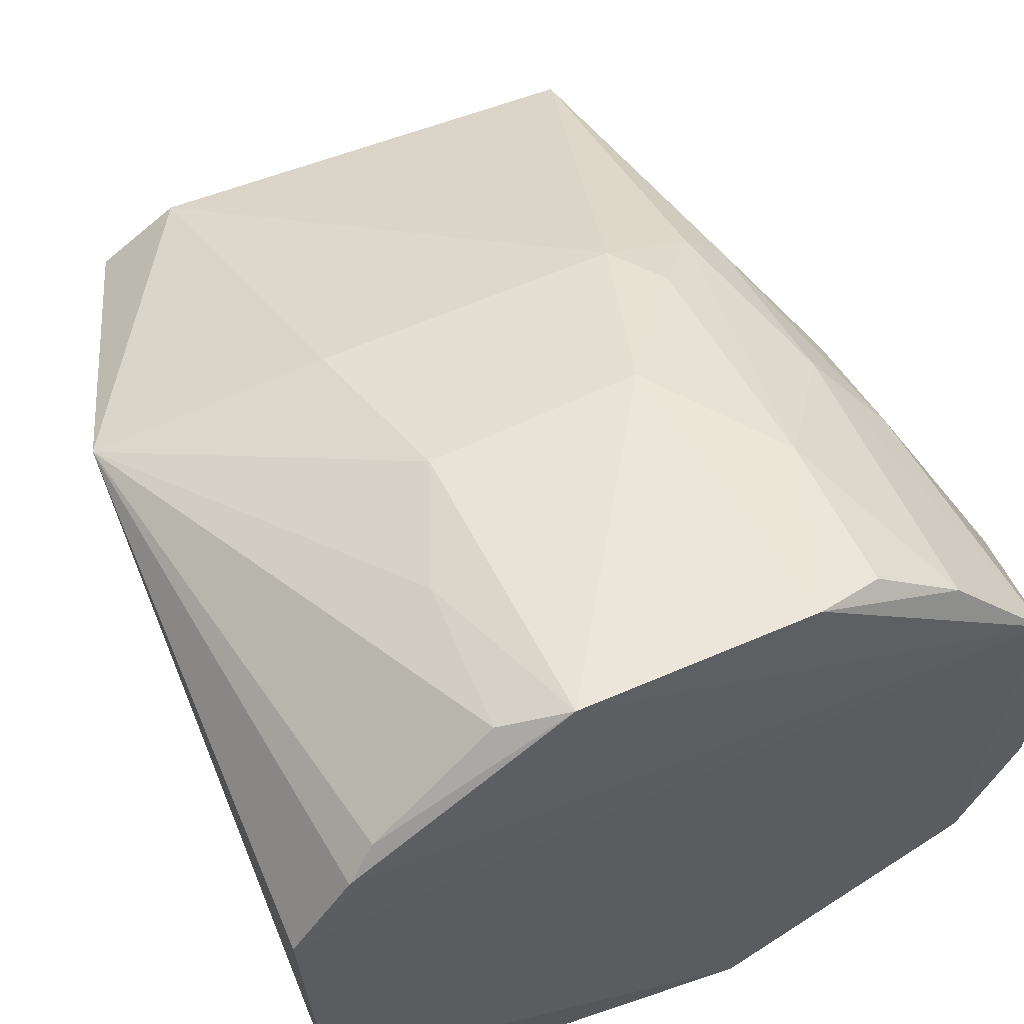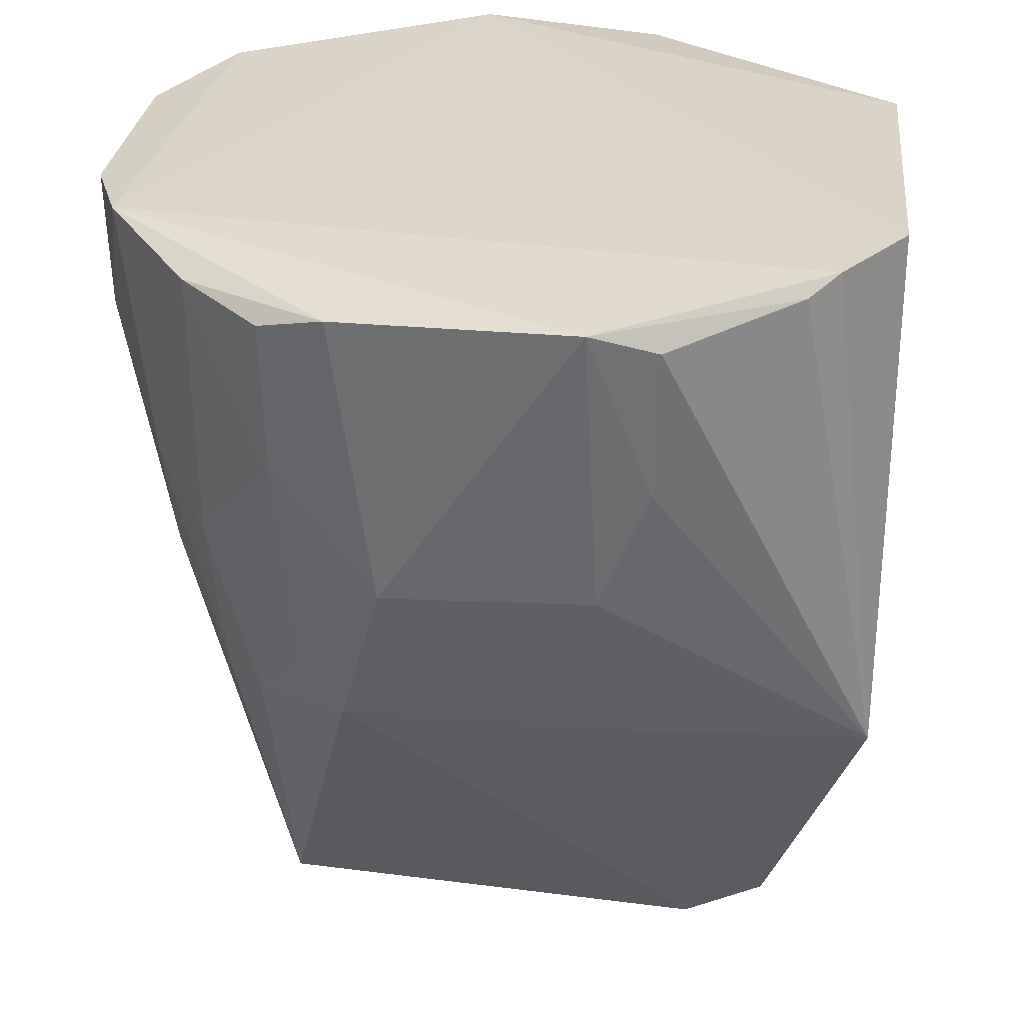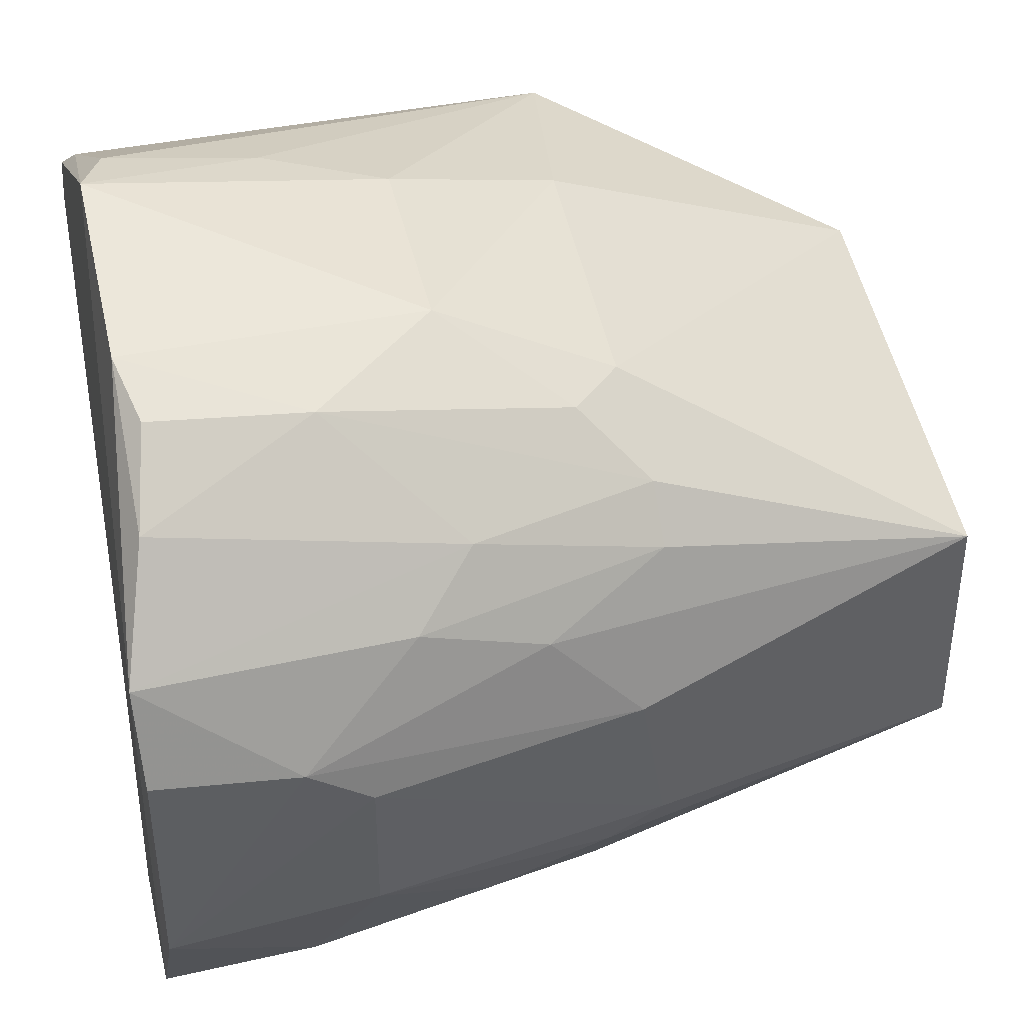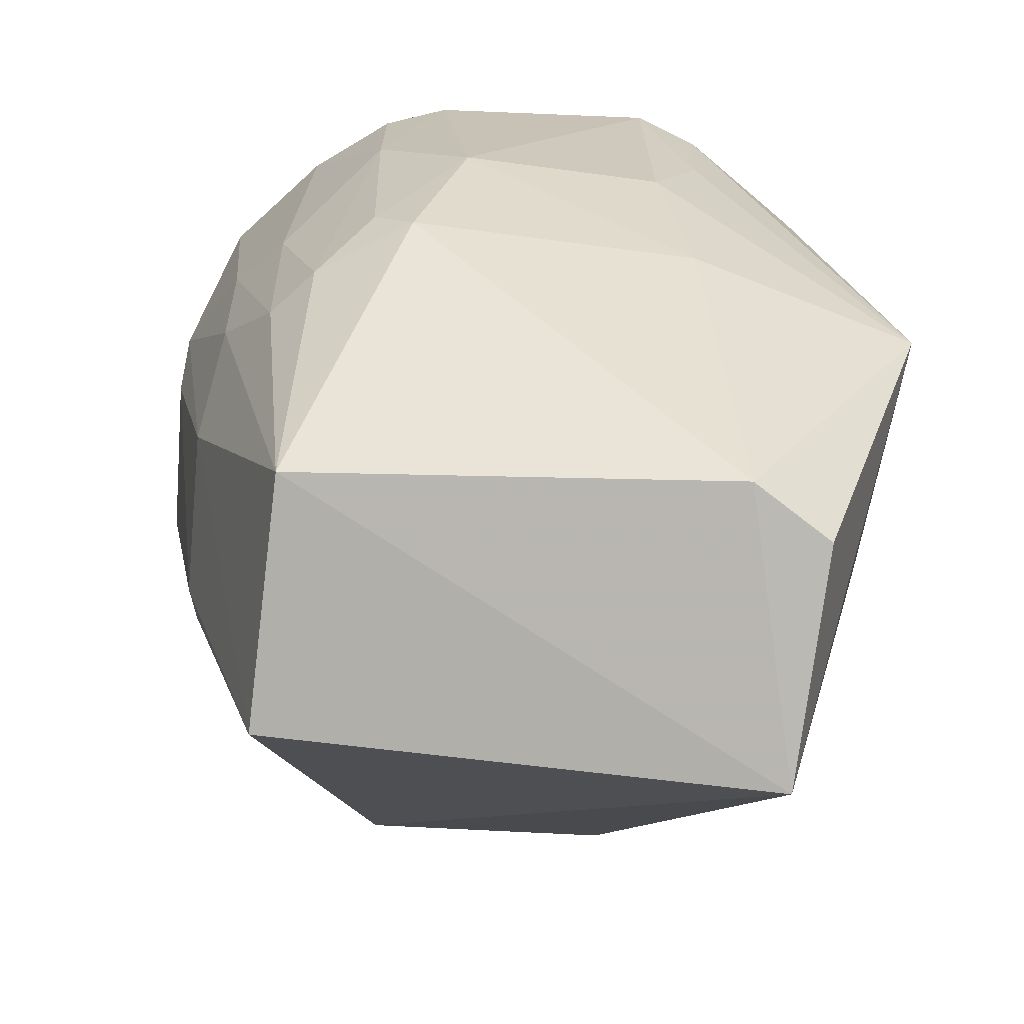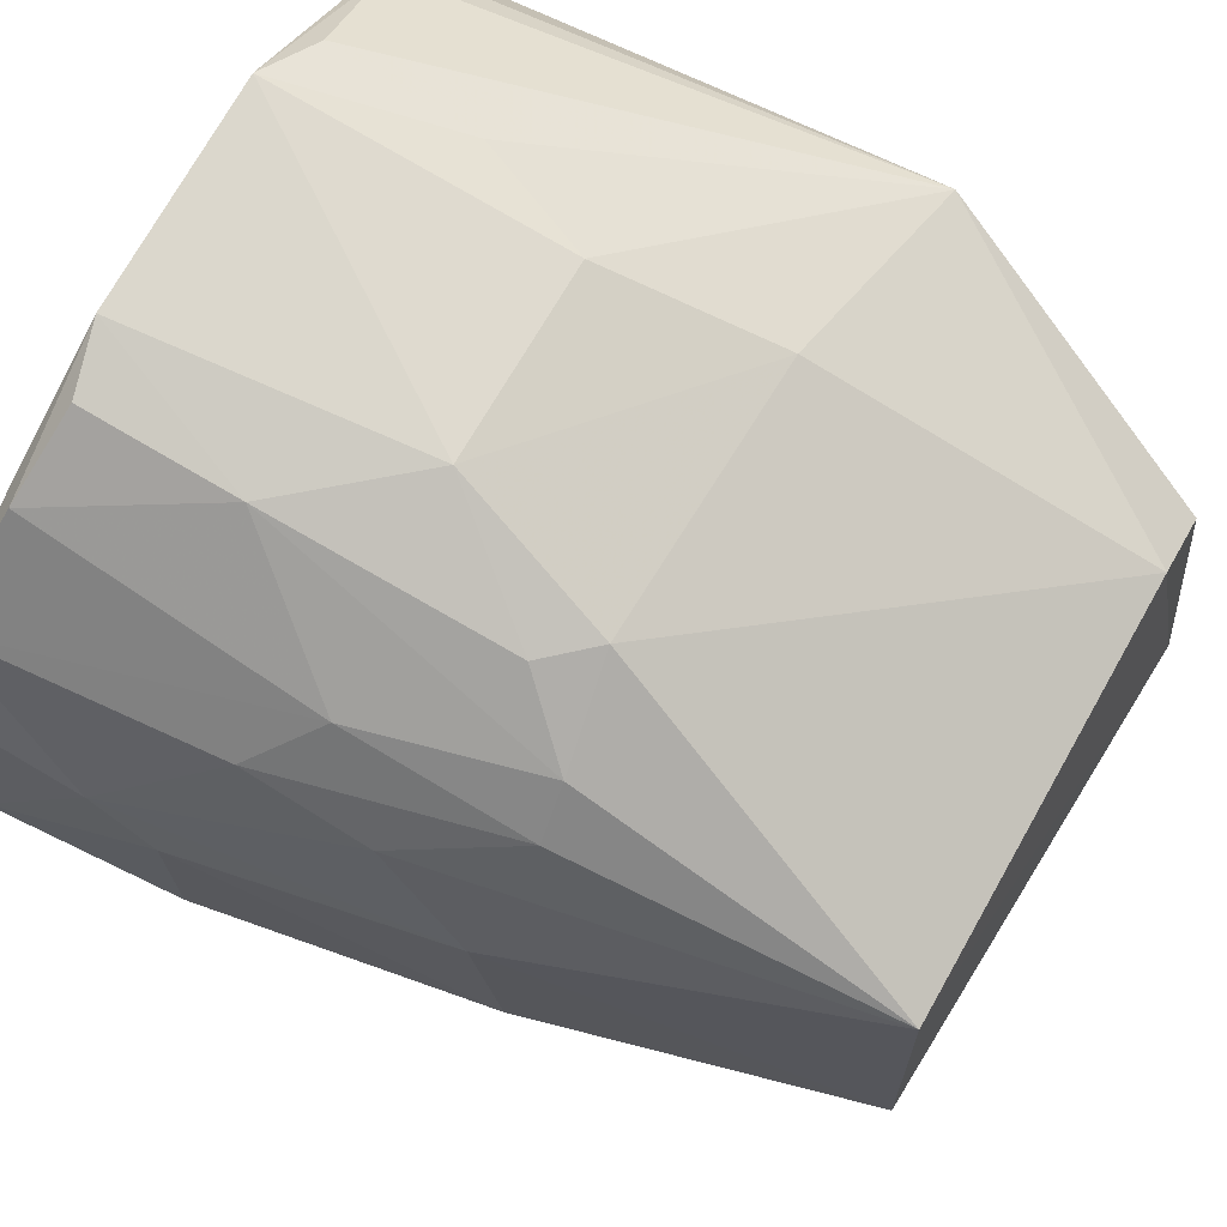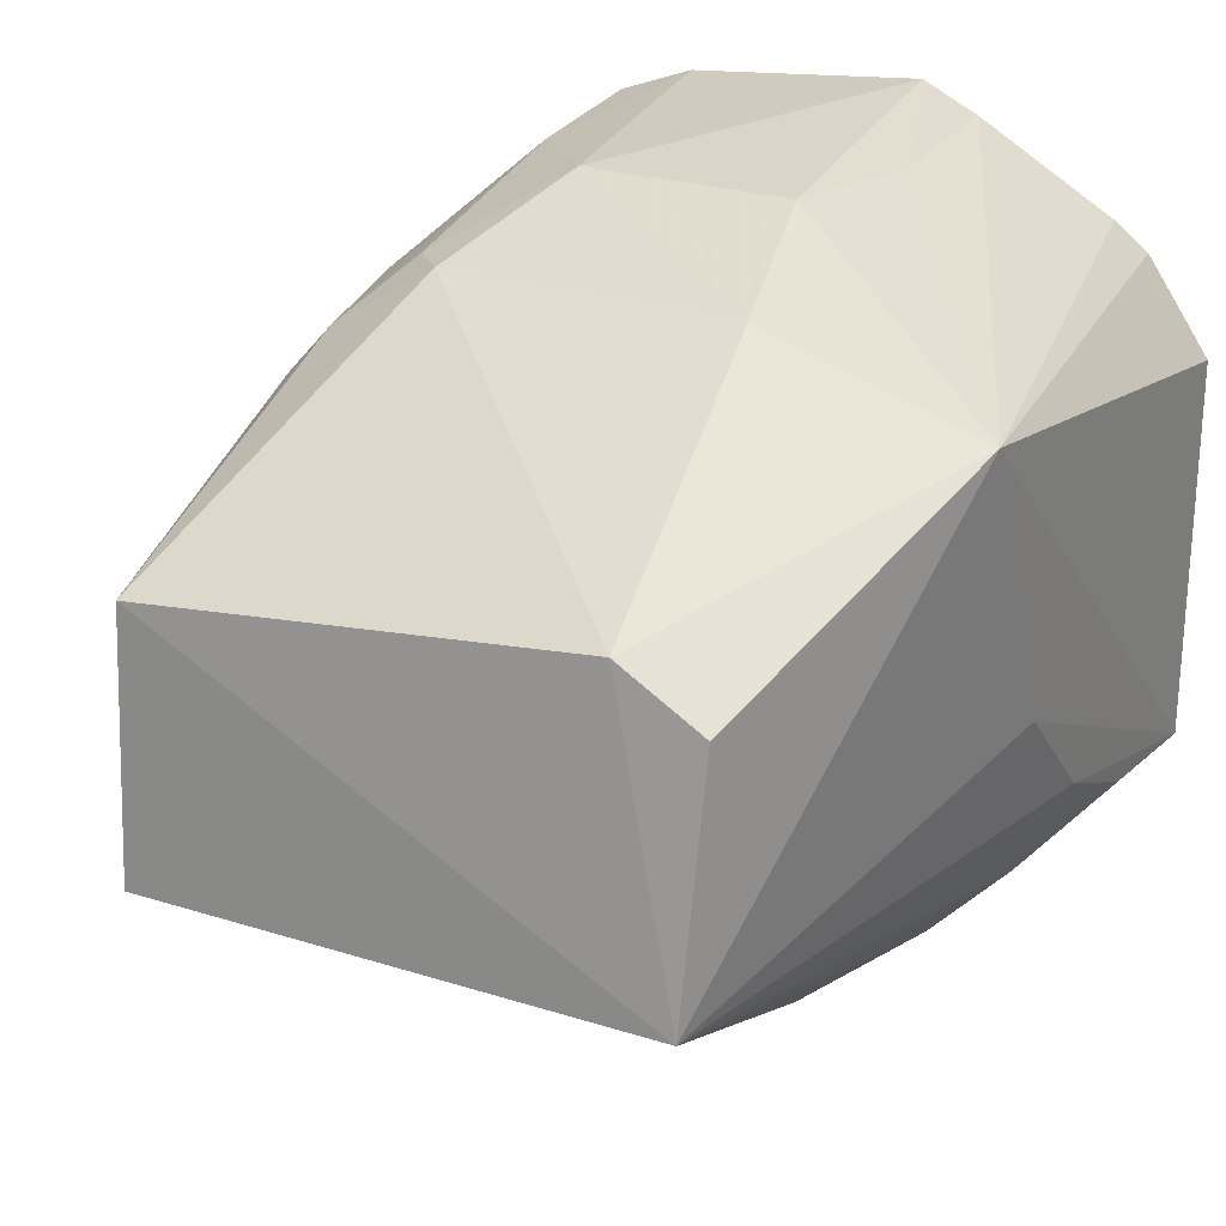
<metadata>
{"format":"obj","ext":"obj","renderer":"f3d","projection":"perspective","resolution":1024,"background":"white","views":[{"elev":62.3,"azim":-24.0,"up":"+Y"},{"elev":27.5,"azim":-172.9,"up":"+Z"},{"elev":45.8,"azim":77.9,"up":"+Y"},{"elev":-77.6,"azim":174.7,"up":"+Z"},{"elev":68.2,"azim":119.5,"up":"+Y"},{"elev":20.6,"azim":-152.5,"up":"+Y"}]}
</metadata>
<code>
v 0.1127 0.02775 0.1368
v 0.1154 0.006071 0.1368
v 0.1044 0.02024 0.08239
v 0.0702 0.01896 0.08244
v 0.06383 0.000497 0.1365
v 0.08172 0.04031 0.1351
v 0.1151 0.01739 0.1232
v 0.09439 -0.01376 0.1376
v 0.1014 0.03684 0.1236
v 0.06328 0.02489 0.1362
v 0.1152 0.02165 0.1366
v 0.1048 0.003574 0.08224
v 0.1109 0.02384 0.1115
v 0.1114 -0.002808 0.1373
v 0.0711 0.00326 0.08091
v 0.09716 0.03952 0.1349
v 0.0787 0.03304 0.1042
v 0.06729 0.03102 0.136
v 0.06362 0.02891 0.1022
v 0.1152 0.02049 0.1273
v 0.1114 0.006746 0.1039
v 0.1117 0.01728 0.1057
v 0.1075 0.03012 0.1155
v 0.1012 -0.009305 0.1152
v 0.07453 -0.009454 0.1233
v 0.07551 0.02232 0.08232
v 0.09478 0.03752 0.1154
v 0.1068 0.03421 0.1348
v 0.06426 0.01055 0.1112
v 0.07745 0.03876 0.1335
v 0.08116 0.03701 0.1156
v 0.1111 0.02668 0.1196
v 0.1148 0.00694 0.1233
v 0.1073 -0.00262 0.1074
v 0.1071 0.02677 0.1036
v 0.1085 -0.006018 0.1368
v 0.09703 -0.009483 0.1044
v 0.08171 -0.01362 0.1366
v 0.06798 -0.002663 0.1193
v 0.09799 0.03366 0.1046
v 0.1015 0.03812 0.1337
v 0.0645 0.003622 0.1193
v 0.06922 0.03304 0.135
v 0.07784 0.0375 0.1236
v 0.1112 -0.002413 0.1273
v 0.1111 0.003842 0.1074
v 0.09472 -0.01352 0.1271
v 0.1042 -0.005752 0.1076
v 0.08124 -0.009245 0.1057
v 0.07411 -0.01033 0.1352
v 0.07171 -0.005777 0.1154
v 0.1043 0.02978 0.1037
v 0.1008 0.03344 0.1078
v 0.06445 0.0006194 0.1274
v 0.1109 0.0004767 0.1153
v 0.08463 -0.01392 0.1271
v 0.1075 -0.005973 0.1234
v 0.08094 -0.0134 0.1346
v 0.07145 -0.002965 0.1046
v 0.07769 -0.009274 0.1112
v 0.08787 -0.01356 0.1231
v 0.07486 -0.005773 0.1036
v 0.0913 -0.01348 0.1231
f 10 8 1
f 10 5 8
f 14 1 8
f 14 11 1
f 14 2 11
f 15 3 12
f 16 6 1
f 18 10 1
f 18 1 6
f 19 5 10
f 19 4 15
f 19 10 18
f 20 1 11
f 20 11 2
f 20 2 7
f 22 3 13
f 22 7 21
f 22 21 12
f 22 12 3
f 22 20 7
f 22 13 20
f 26 15 4
f 26 3 15
f 26 19 17
f 26 4 19
f 27 16 9
f 27 6 16
f 28 16 1
f 28 23 9
f 28 1 23
f 29 19 15
f 29 5 19
f 31 17 19
f 31 27 17
f 31 6 27
f 32 20 13
f 32 1 20
f 32 23 1
f 33 21 7
f 33 7 2
f 35 13 3
f 35 32 13
f 35 23 32
f 36 14 8
f 37 15 12
f 38 8 5
f 40 26 17
f 40 17 27
f 40 3 26
f 41 28 9
f 41 9 16
f 41 16 28
f 42 29 15
f 42 5 29
f 43 30 19
f 43 19 18
f 43 18 6
f 43 6 30
f 44 30 6
f 44 6 31
f 44 31 19
f 44 19 30
f 45 33 2
f 45 2 14
f 45 14 36
f 46 34 12
f 46 12 21
f 46 21 33
f 47 36 8
f 47 24 36
f 47 37 24
f 48 24 37
f 48 37 12
f 48 12 34
f 49 15 37
f 50 38 5
f 50 39 25
f 50 5 39
f 51 25 39
f 52 35 3
f 52 3 40
f 52 23 35
f 52 9 23
f 53 40 27
f 53 27 9
f 53 52 40
f 53 9 52
f 54 39 5
f 54 5 42
f 54 42 15
f 54 15 39
f 55 45 34
f 55 34 46
f 55 46 33
f 55 33 45
f 56 47 8
f 56 8 38
f 57 48 34
f 57 34 45
f 57 45 36
f 57 36 24
f 57 24 48
f 58 50 25
f 58 38 50
f 58 56 38
f 59 51 39
f 59 39 15
f 60 49 56
f 60 58 25
f 60 56 58
f 61 56 49
f 61 49 37
f 62 60 25
f 62 25 51
f 62 51 59
f 62 59 15
f 62 15 49
f 62 49 60
f 63 61 37
f 63 37 47
f 63 47 56
f 63 56 61

</code>
